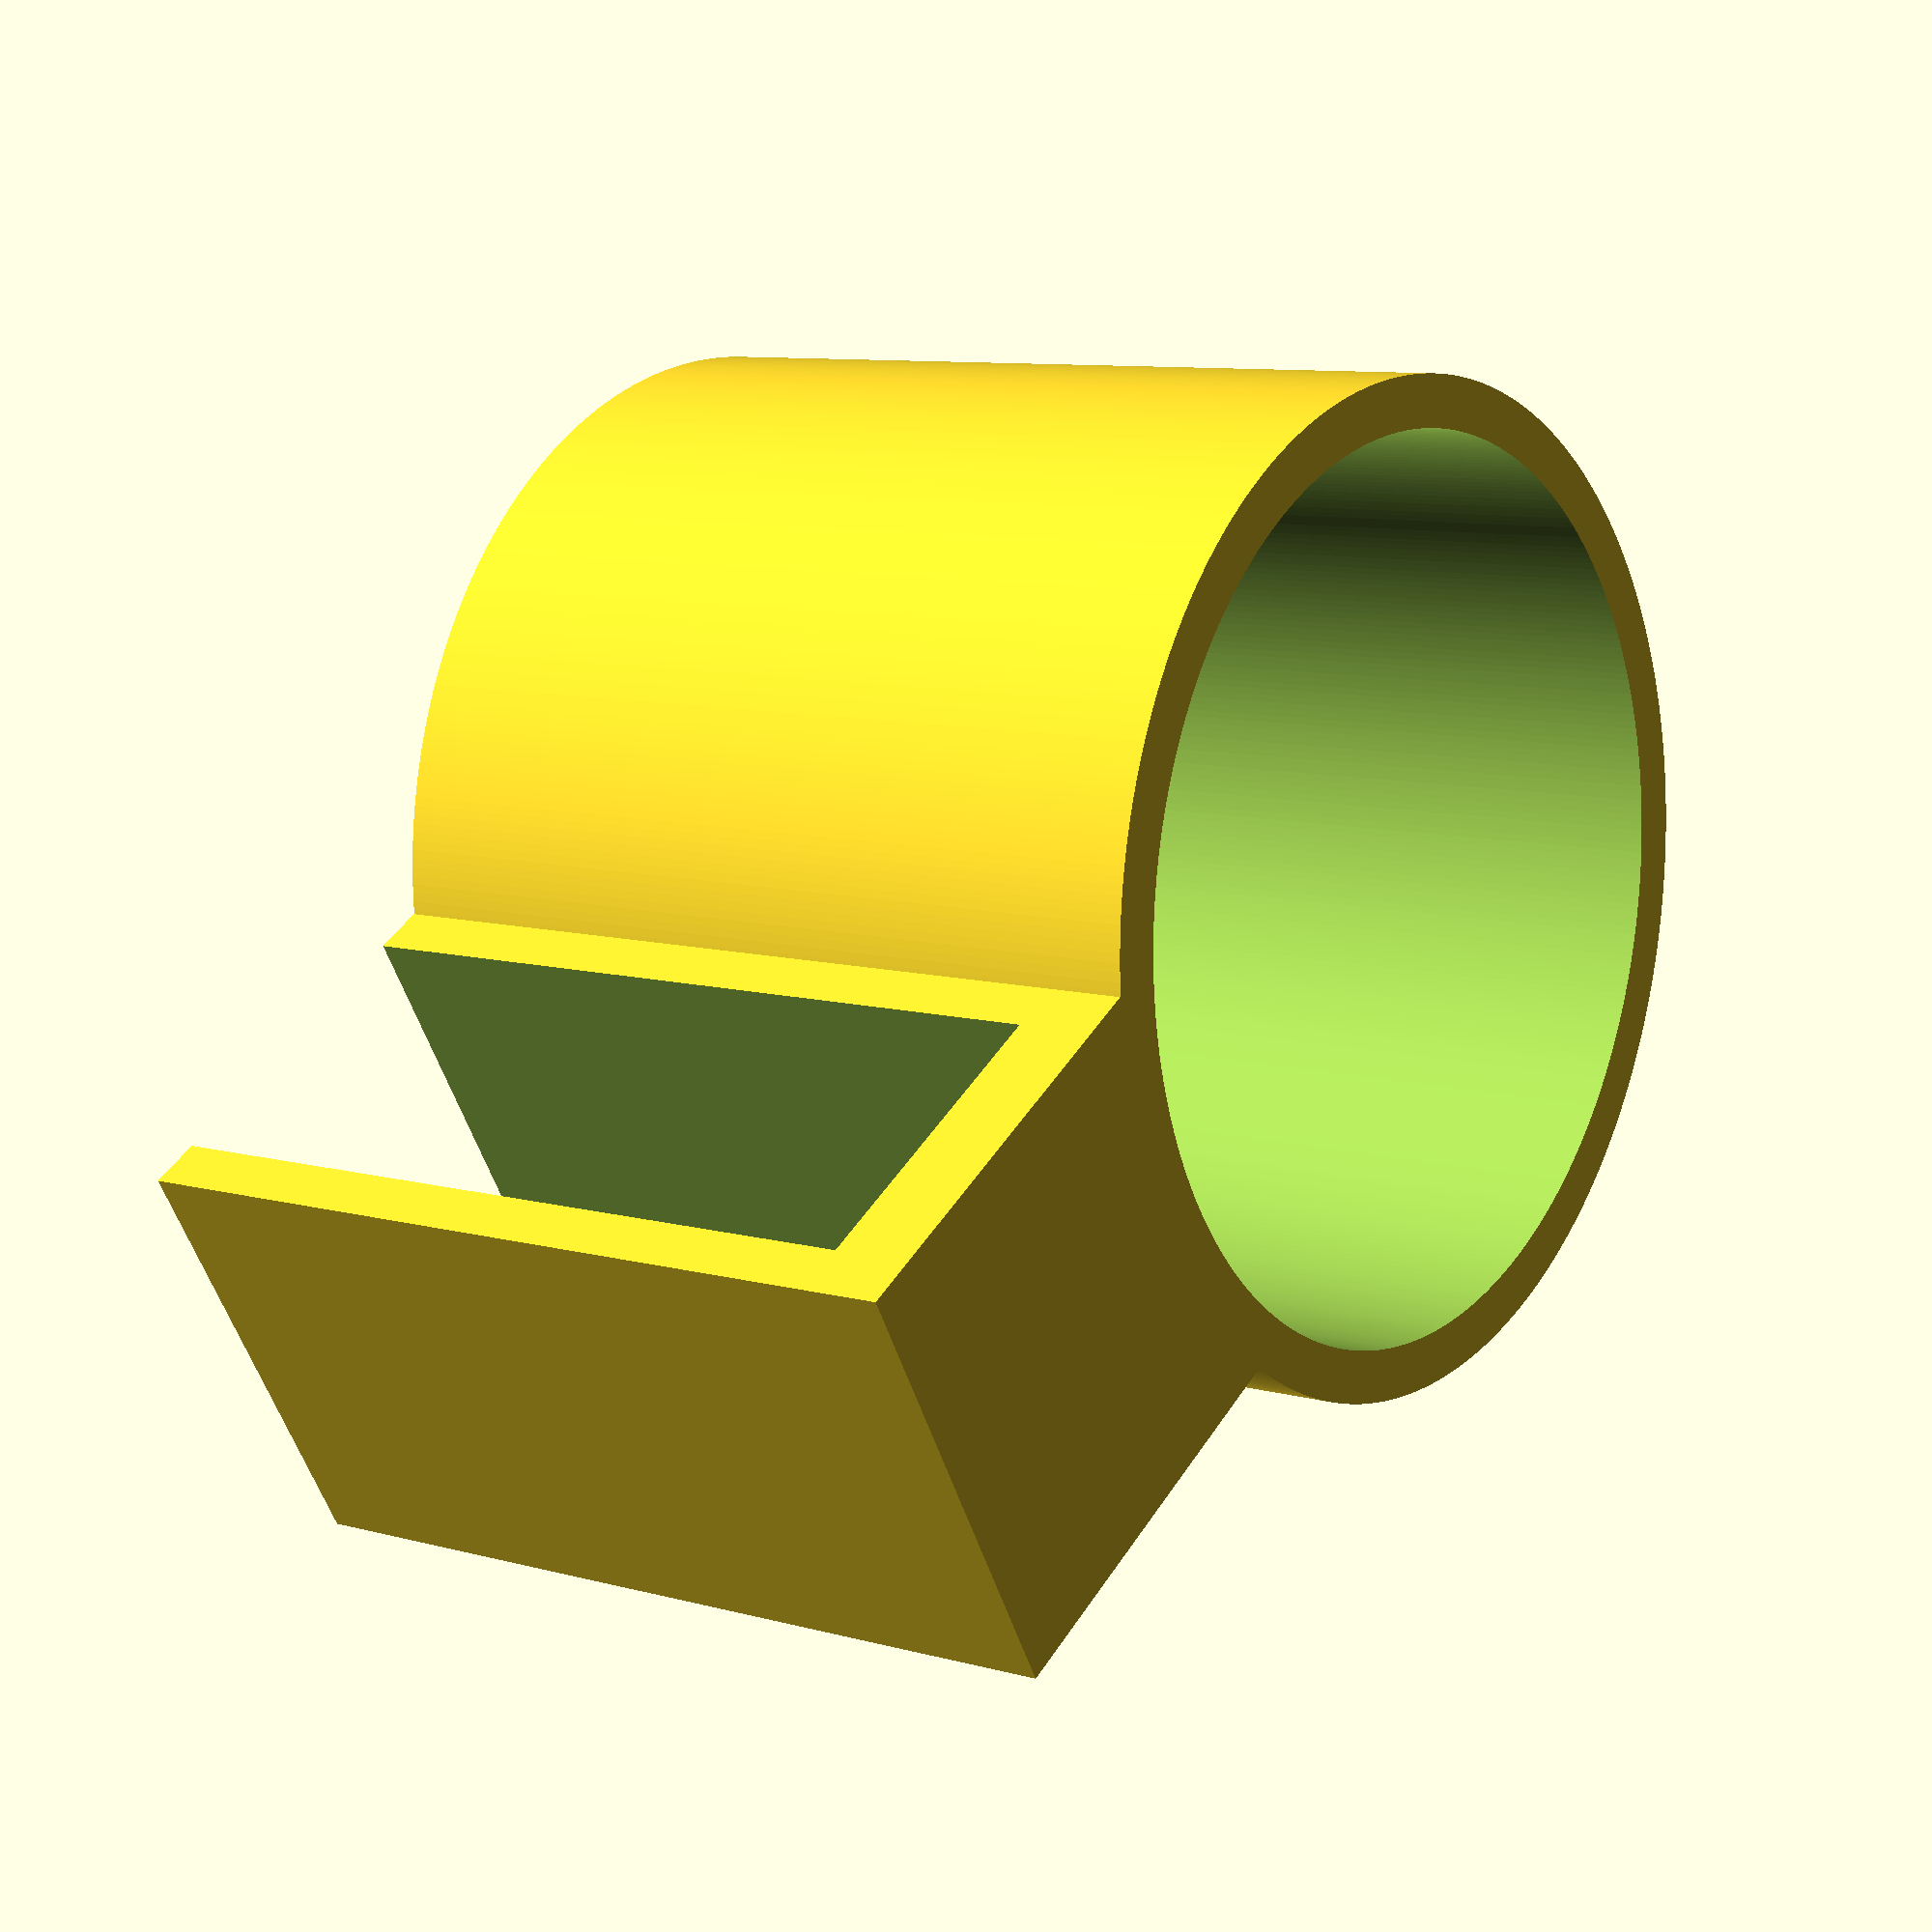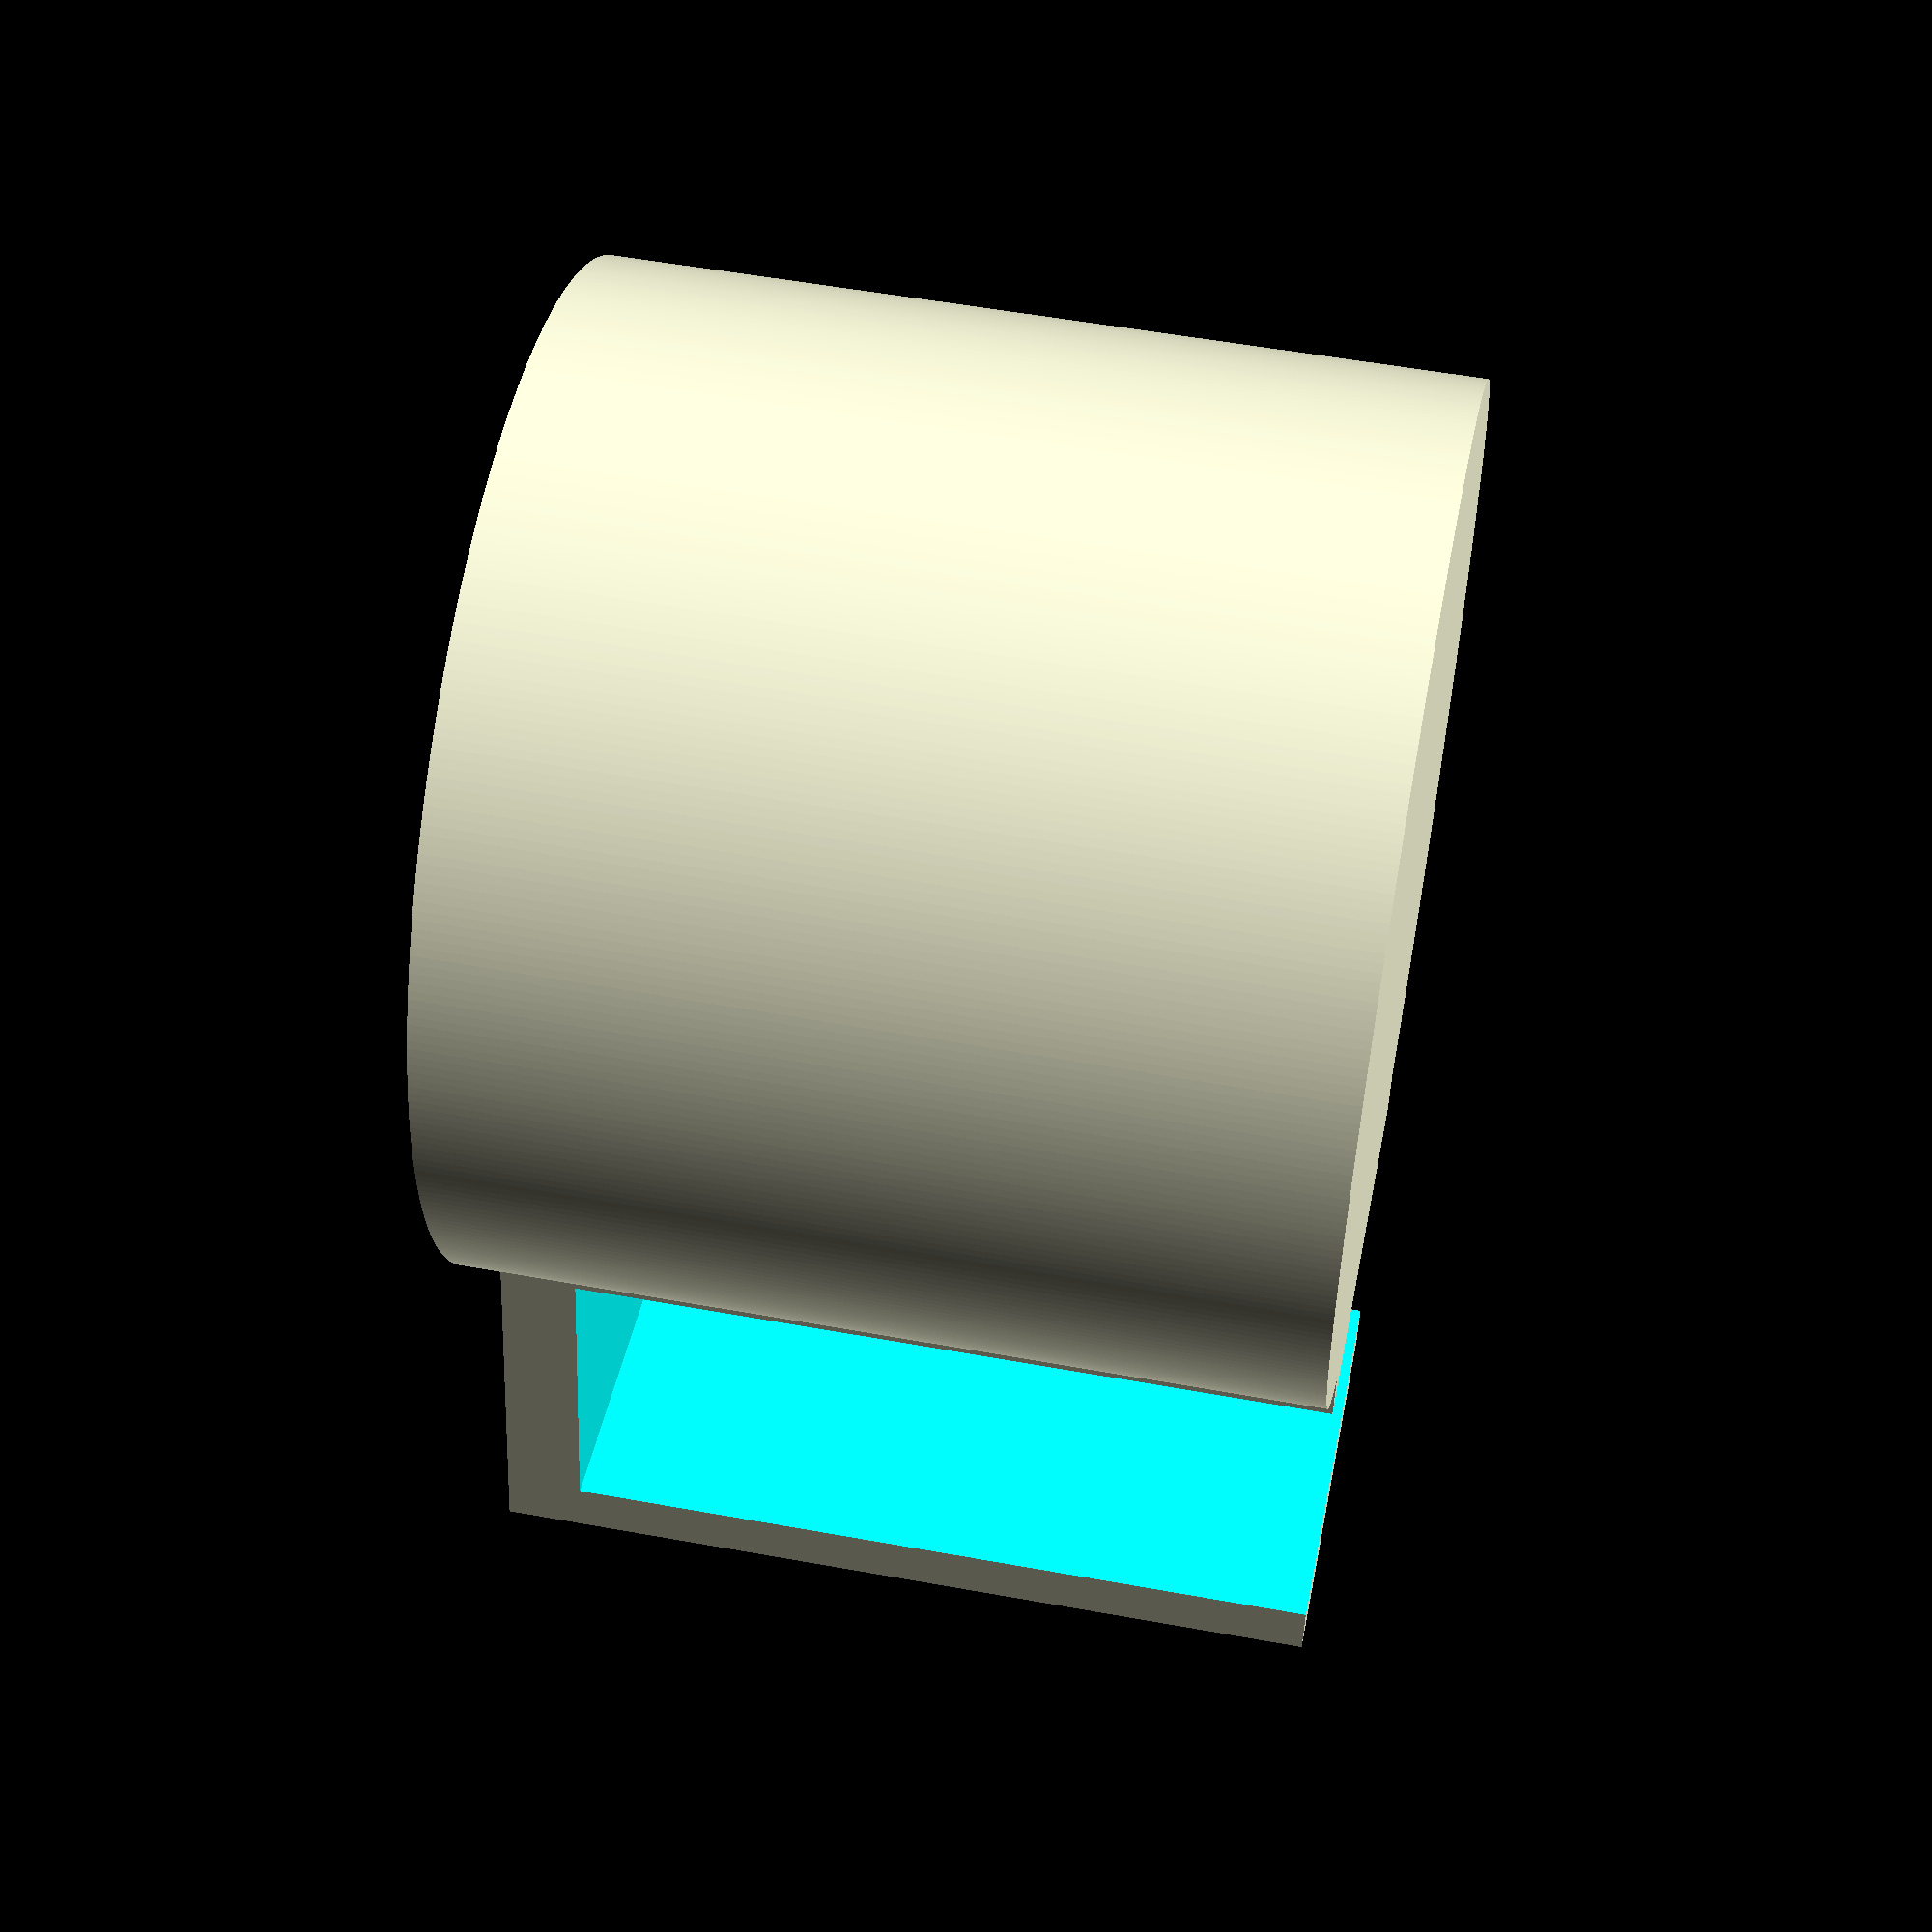
<openscad>
// Dimensions are on mm

// There should be this much additional space to allow for
// some slop in the fit. This is per side.
gap = 6;

// Avoid surface overlap
delta = .1;

// Fragment count. Use this many fragments to make a circle.
$fn = 360;

// We want it to hold a cup this big and it should come about halfway
// up the cup.
cup_diameter = 80;
cup_height = 130;

// The thing on which the clip rests.
wood_thickness = 23.8;
wood_height=77.3;

// Cupholder dimensions
cupholder_wall_thickness = 5;
cupholder_bottom_thickness = 10;
cupholder_diameter = cup_diameter + gap;
// We derive height below...

// Derived values
cupholder_radius = cupholder_diameter / 2;

// The clip dimensions.
clip_wall_thickness = cupholder_wall_thickness;
clip_x = wood_thickness + (cupholder_wall_thickness * 2) + gap;
clip_y = cupholder_radius;
clip_z = wood_height + clip_wall_thickness;

// Area removed from the clip.
clip_cutout_x = wood_thickness + gap;
clip_cutout_y = clip_y + delta;
clip_cutout_z = wood_height;

cupholder_height = clip_z;

union() {
    difference() {
        cylinder(h=cupholder_height,
                 r=cupholder_radius + cupholder_wall_thickness);
        translate([0, 0, cupholder_bottom_thickness]) {
            cylinder(h=cupholder_height, r=cupholder_radius);
        }
    }
    difference() {
        // Note that the clip is centered, so this is all relative to
        // the center of the clip, not the bottom.
        translate([cupholder_radius + (clip_x / 2),
                   0,
                   clip_z - (cupholder_height / 2)]) {
            cube([clip_x, clip_y, clip_z], center = true);
        }
        translate([cupholder_radius + clip_x / 2,
                   0,
                   clip_z -
                   (cupholder_height / 2) -
                   clip_wall_thickness]) {
            cube([clip_cutout_x, clip_cutout_y, clip_cutout_z],
                 center = true);
        }
    }
}

</openscad>
<views>
elev=171.1 azim=329.1 roll=233.2 proj=p view=solid
elev=306.2 azim=78.4 roll=101.0 proj=p view=solid
</views>
